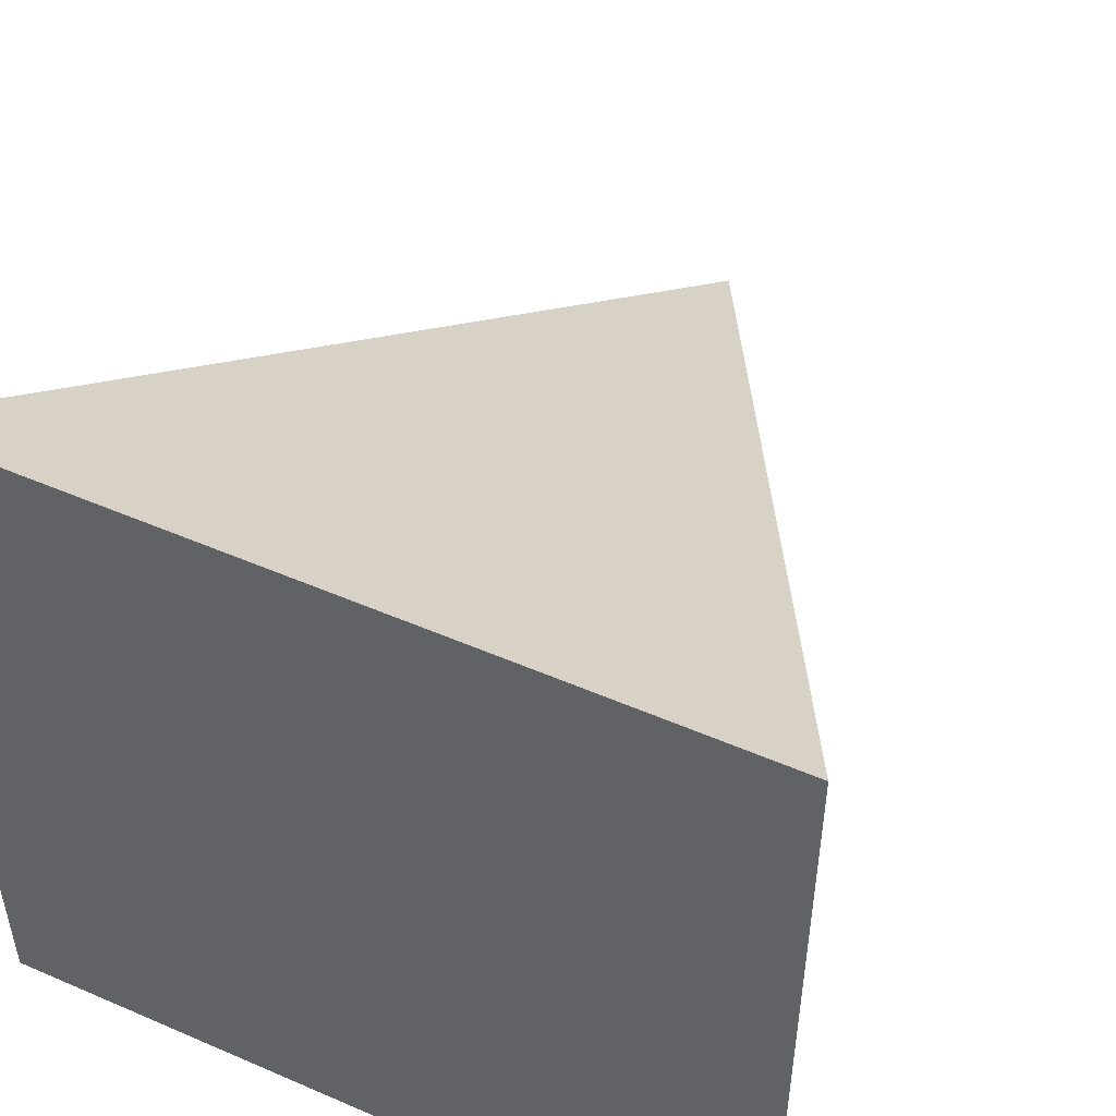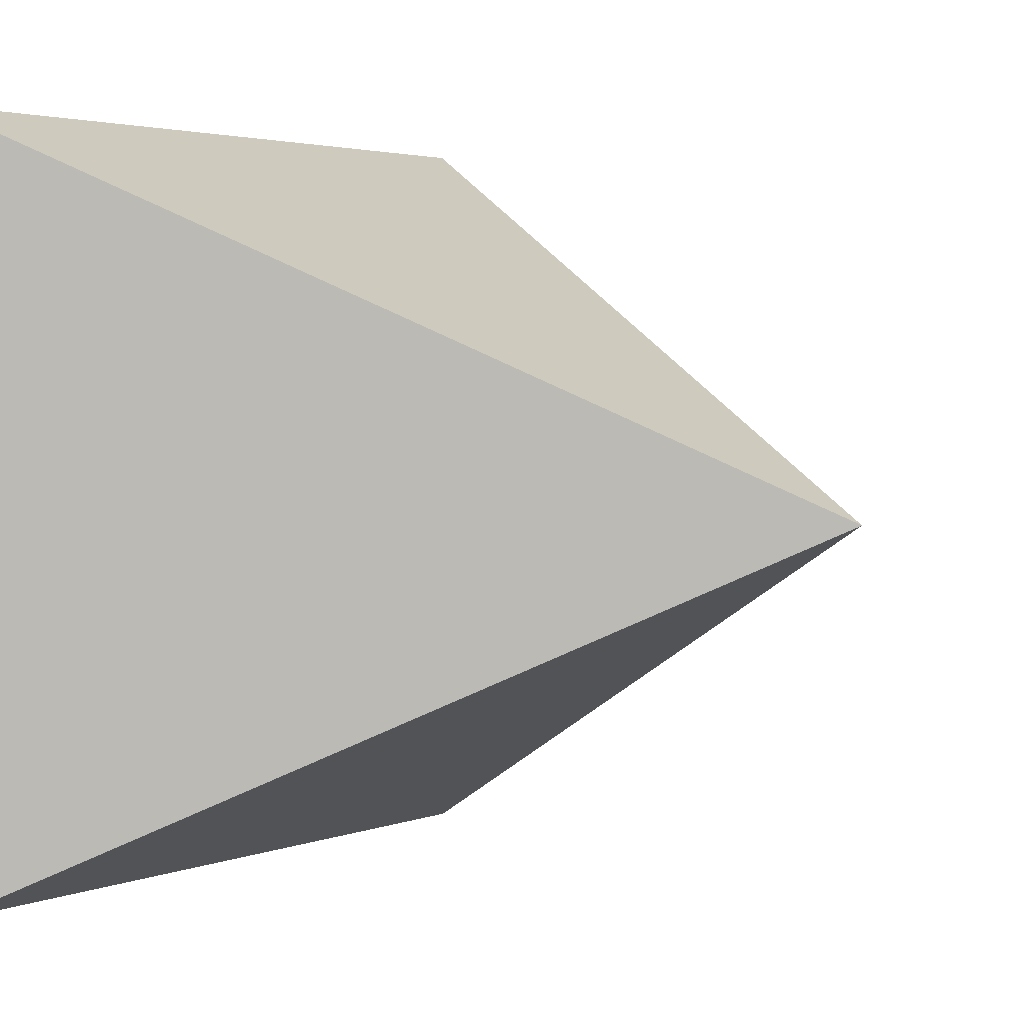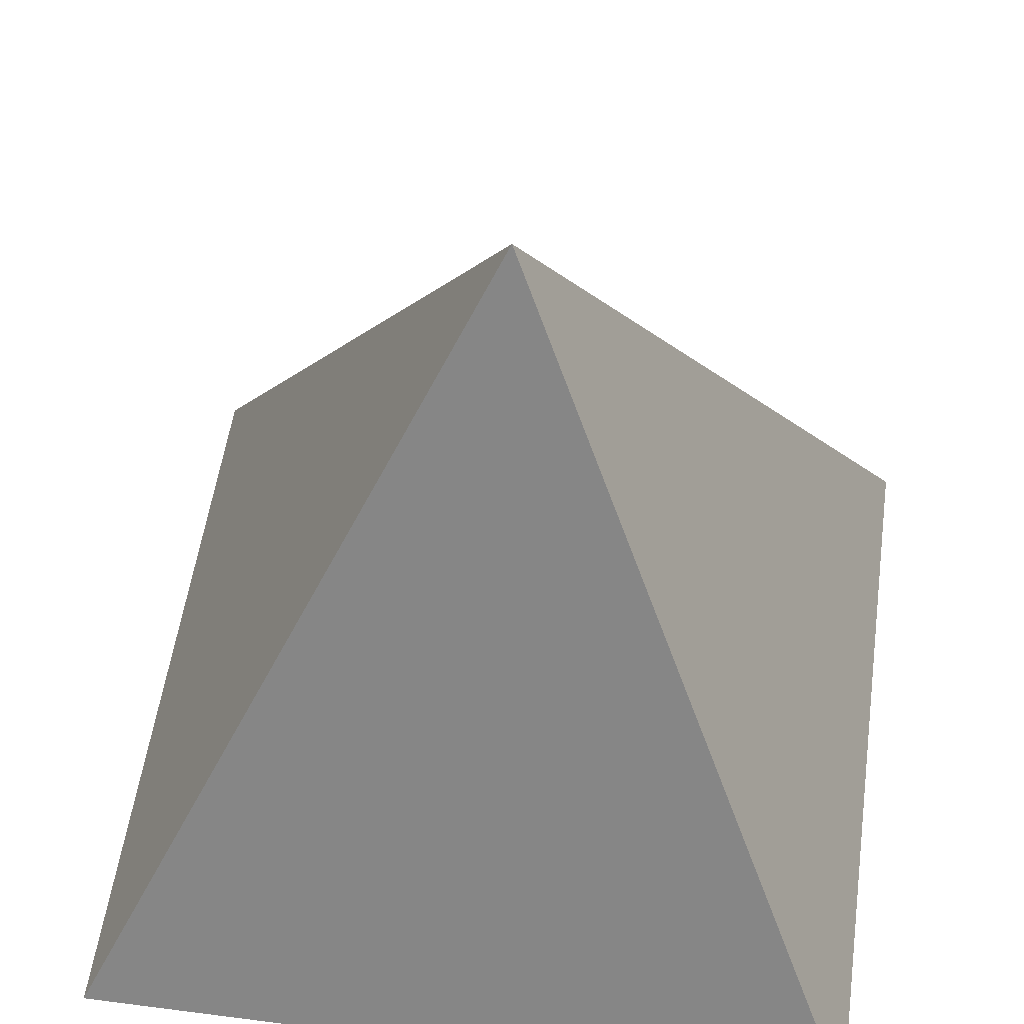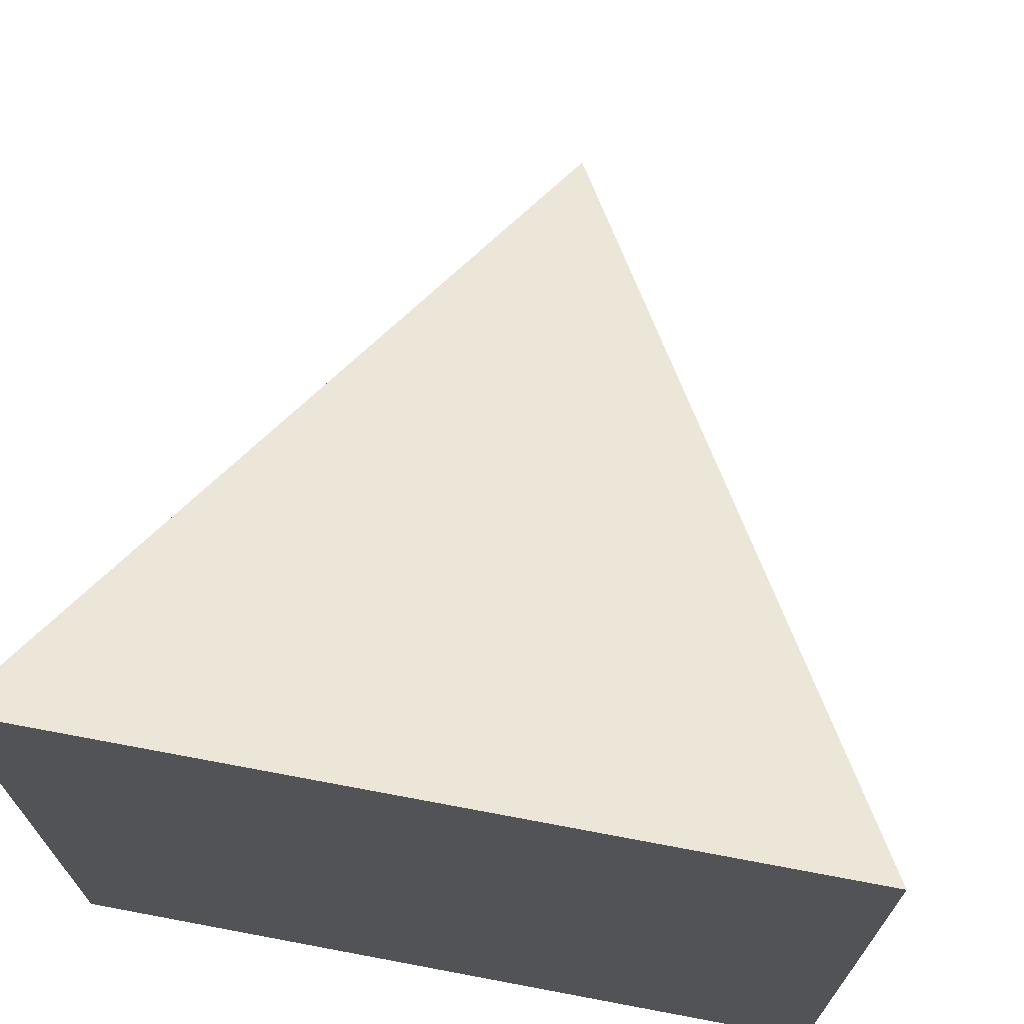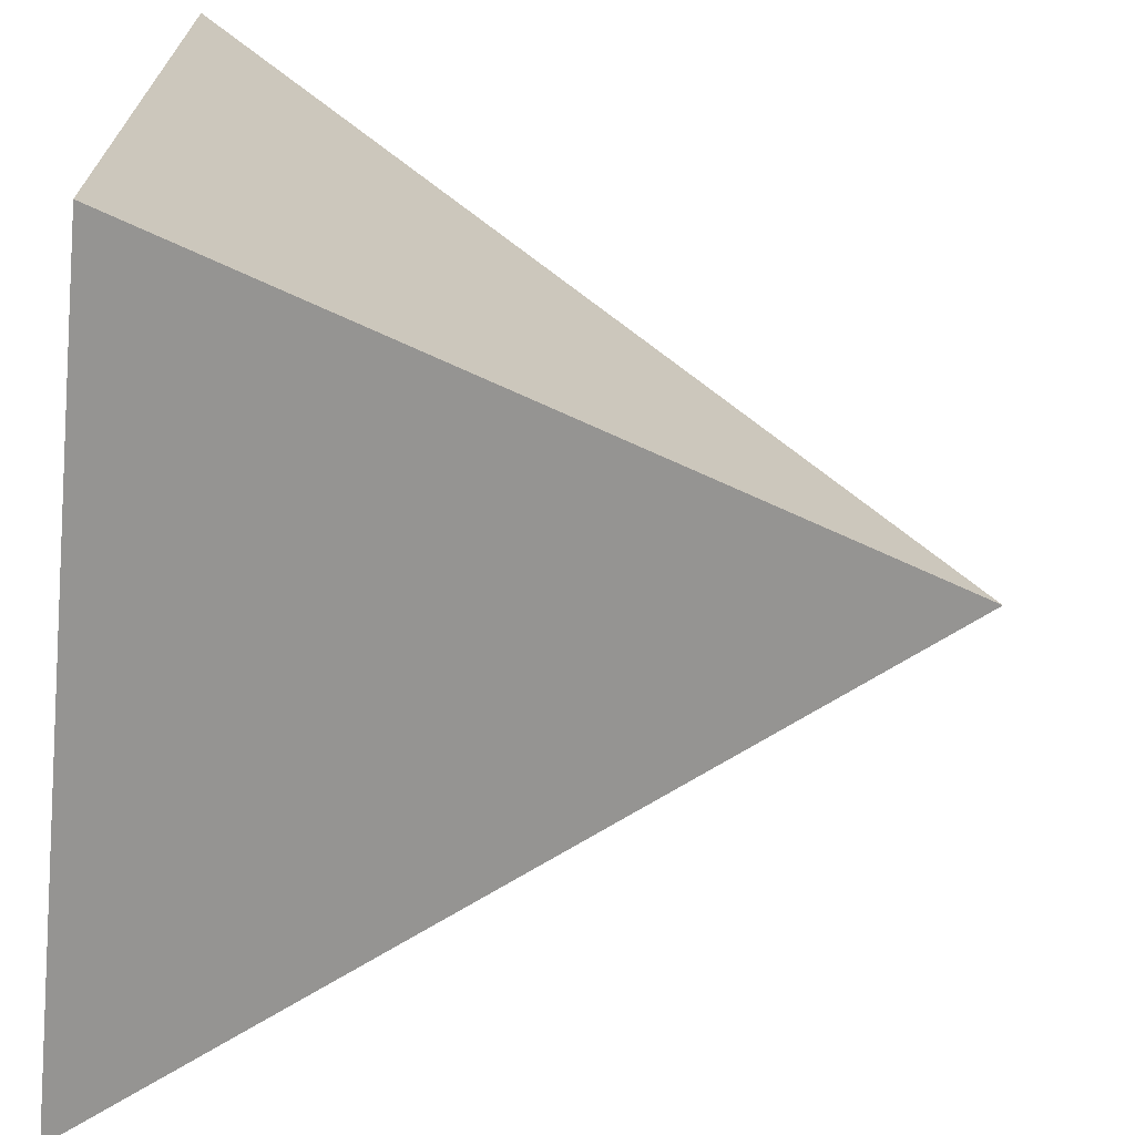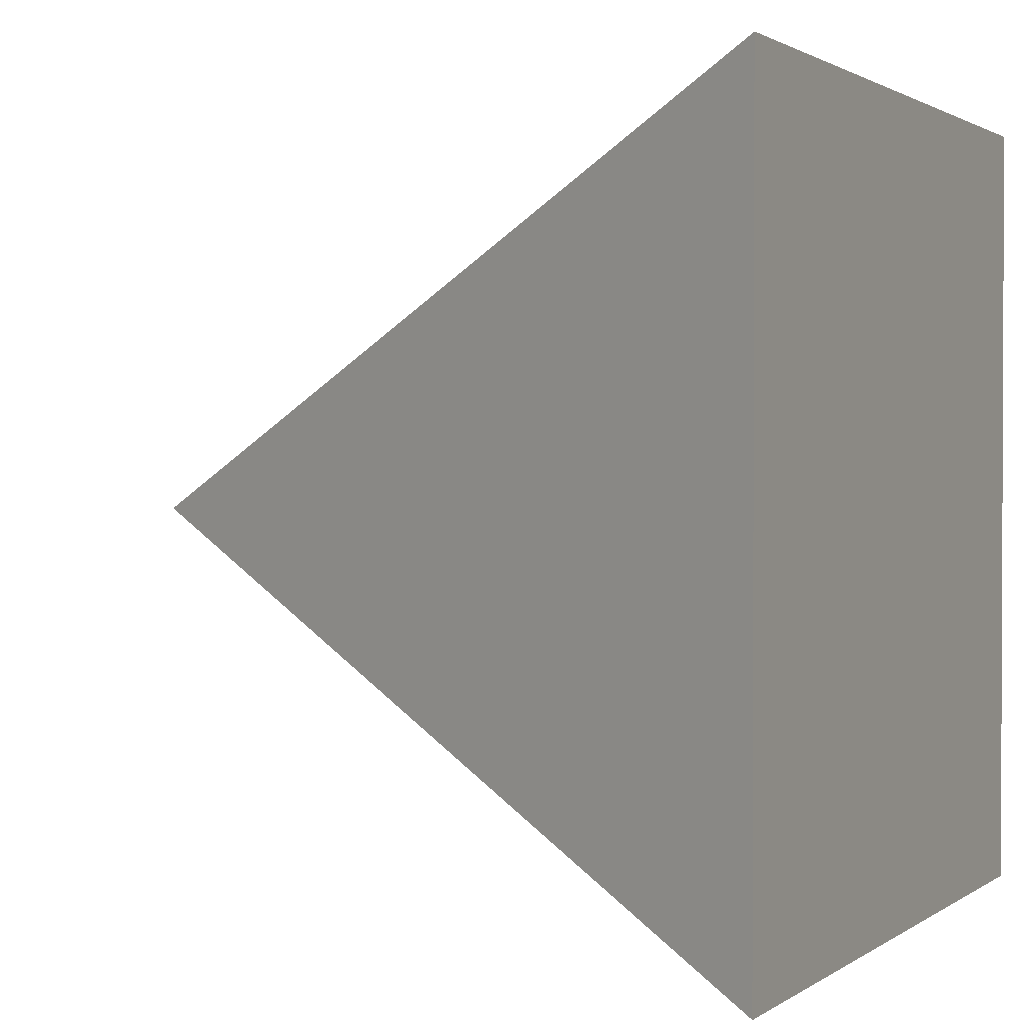
<metadata>
{"format":"obj","ext":"obj","renderer":"f3d","projection":"perspective","resolution":1024,"background":"white","views":[{"elev":50.5,"azim":25.4,"up":"+Z"},{"elev":3.0,"azim":126.4,"up":"+Z"},{"elev":53.5,"azim":7.9,"up":"+Y"},{"elev":70.3,"azim":10.7,"up":"+Z"},{"elev":-69.7,"azim":84.7,"up":"+Z"},{"elev":1.4,"azim":-65.2,"up":"+Z"}]}
</metadata>
<code>
v -0.5 0 0.5
v 0.5 0 0.5
v 0 1 0
v -0.5 0 -0.5
v 0.5 0 -0.5
f 1 2 3
f 3 5 4
f 4 5 2 1
f 2 5 3
f 4 1 3

</code>
